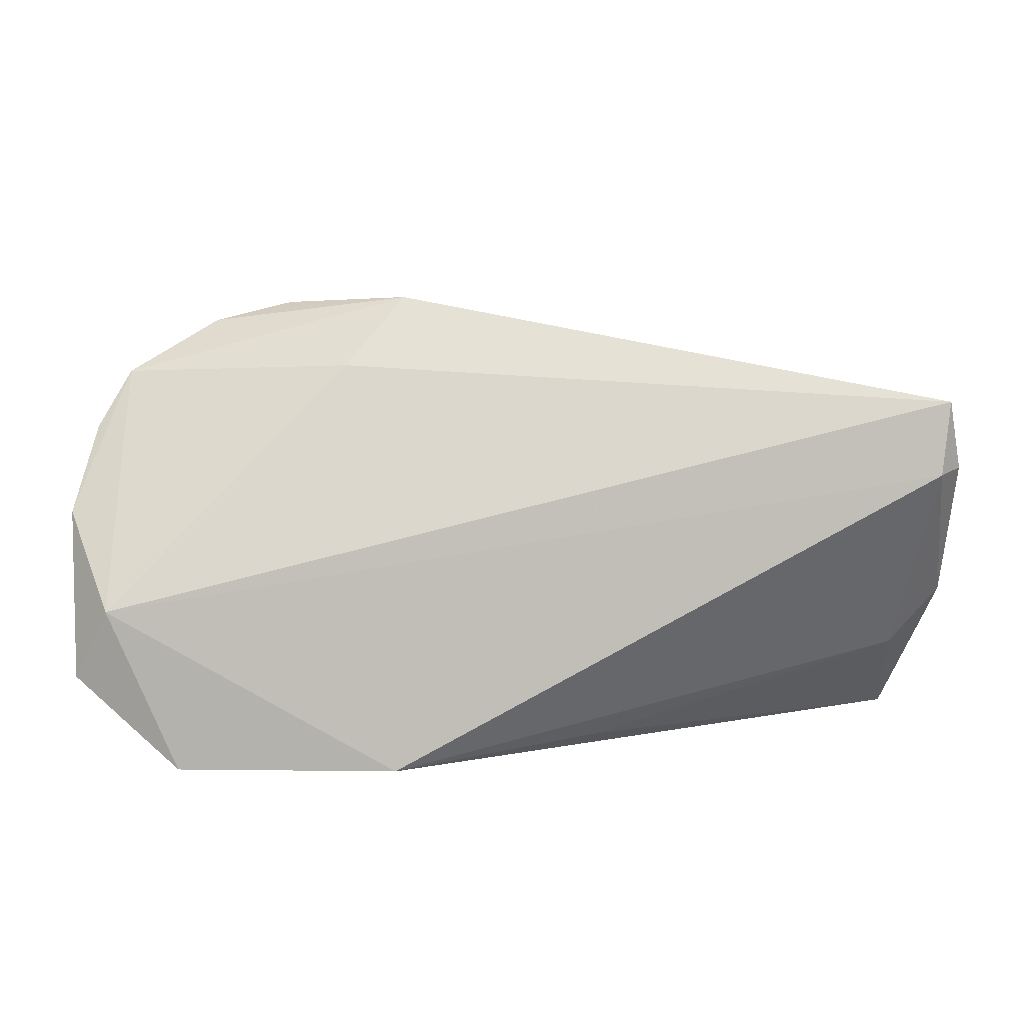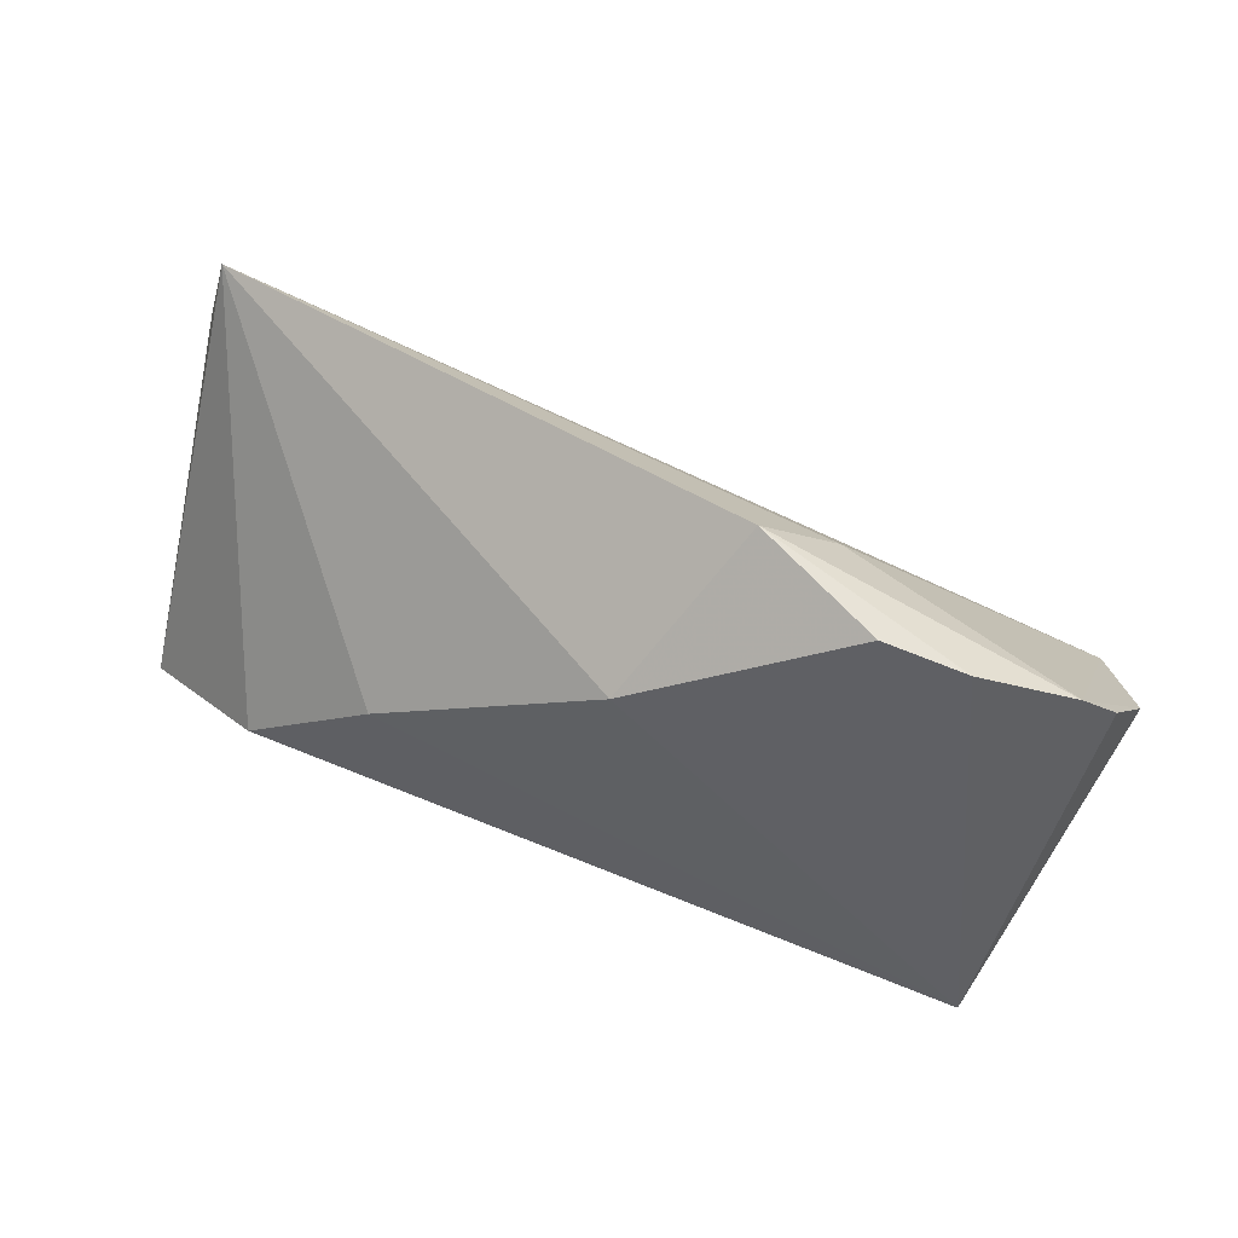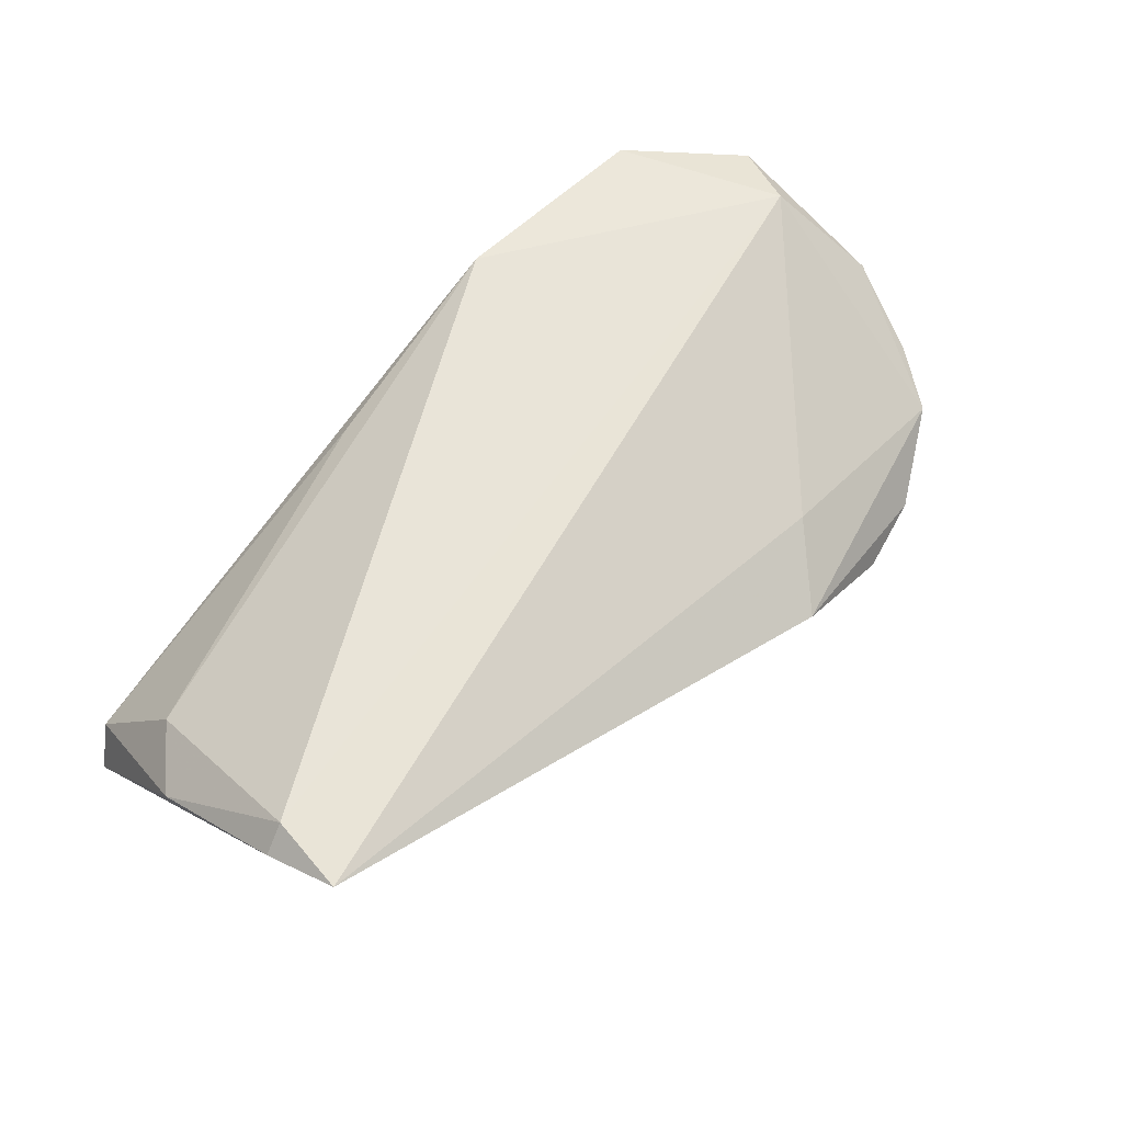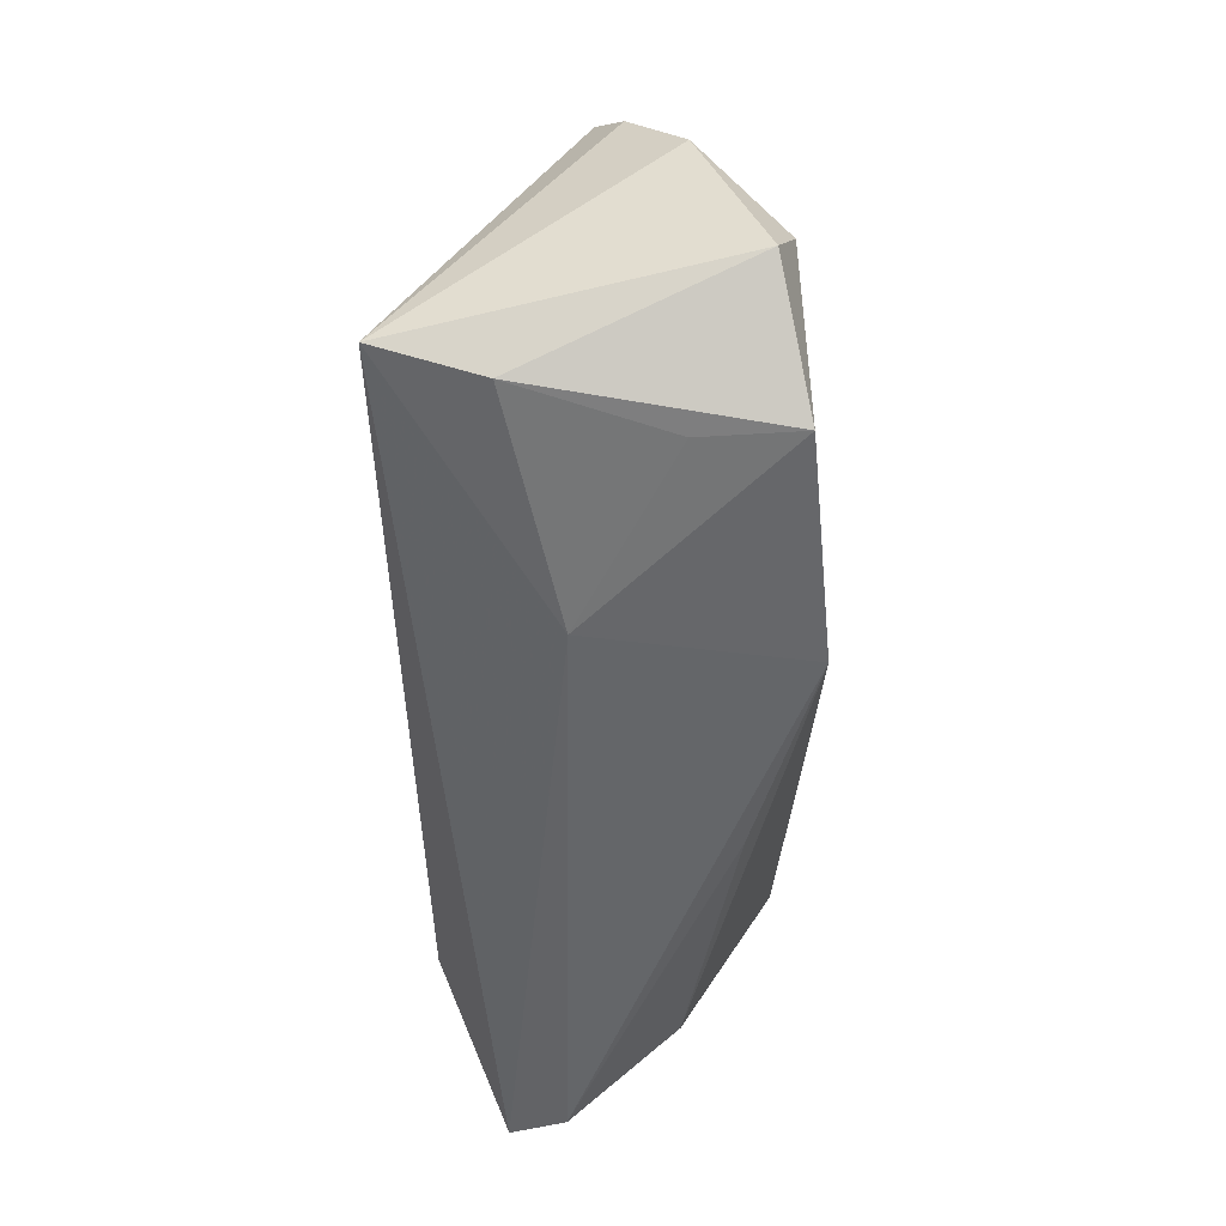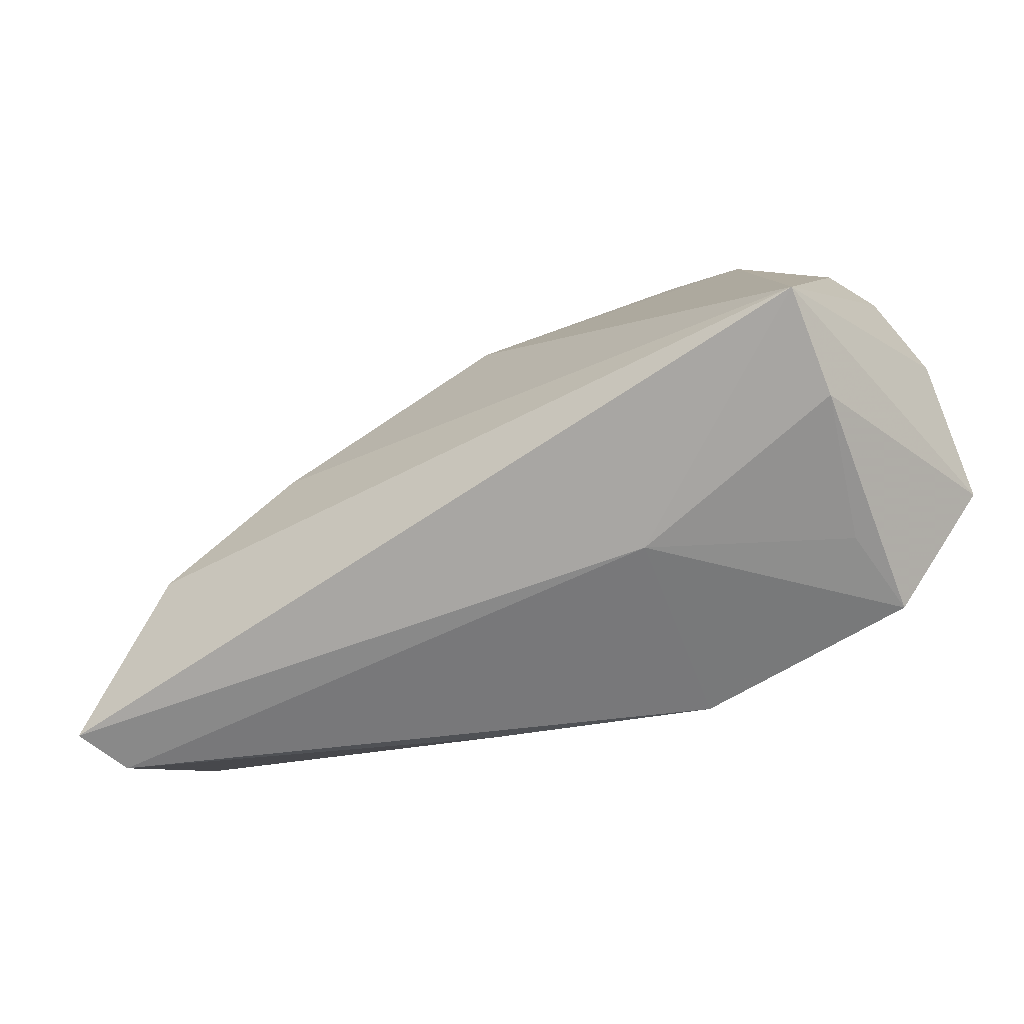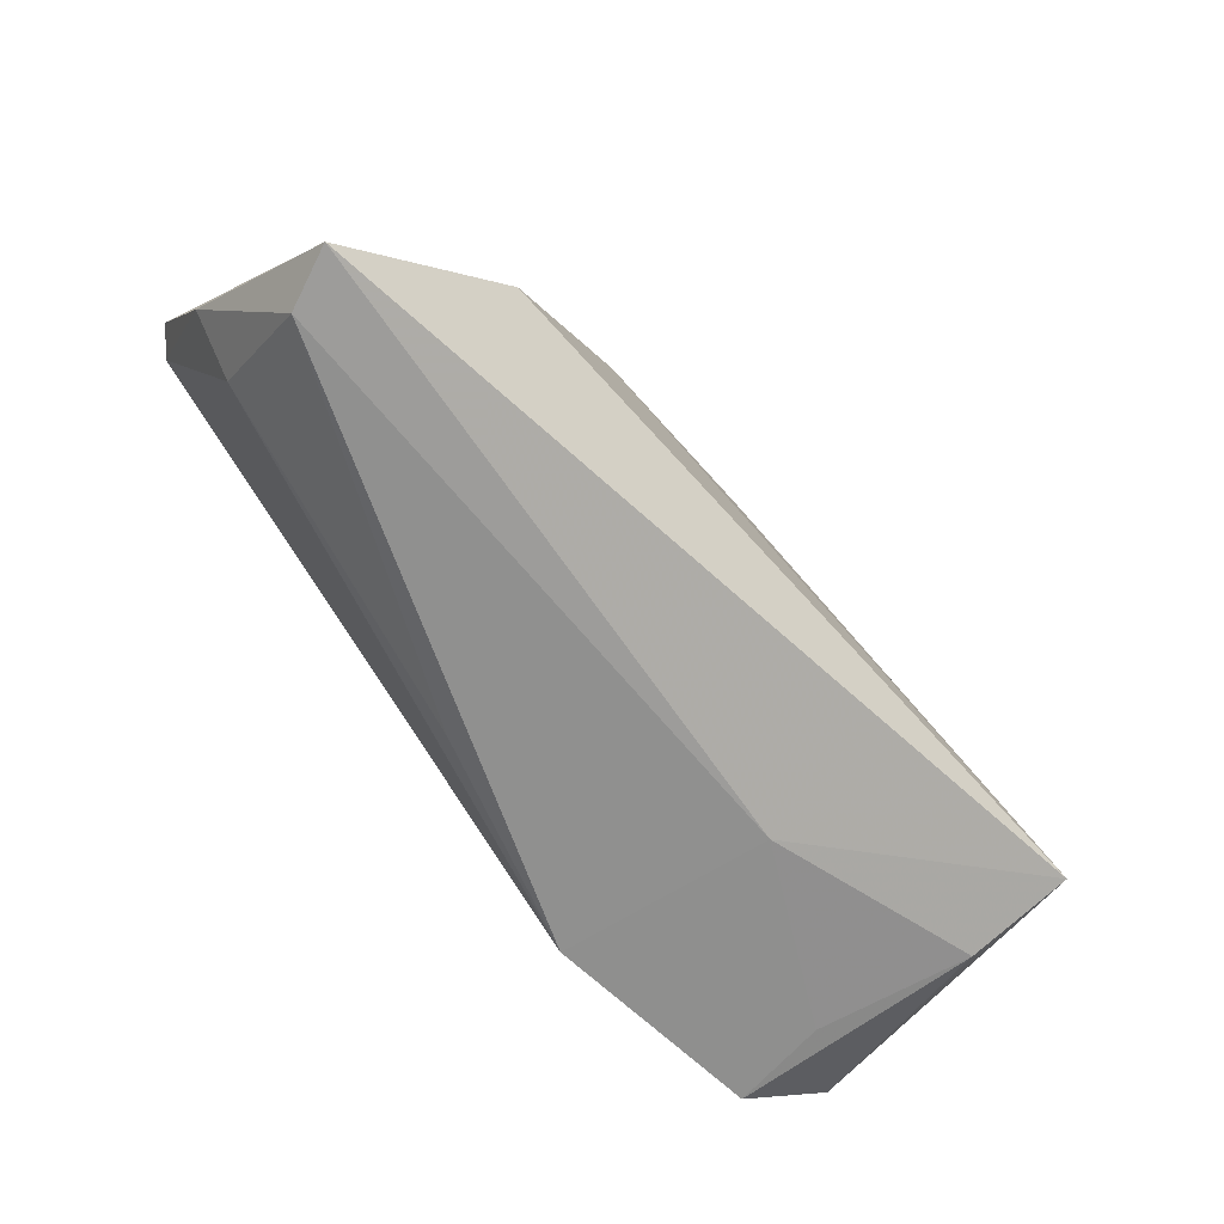
<metadata>
{"format":"obj","ext":"obj","renderer":"f3d","projection":"perspective","resolution":1024,"background":"white","views":[{"elev":10.5,"azim":-3.3,"up":"+Y"},{"elev":64.1,"azim":-158.6,"up":"+Y"},{"elev":58.2,"azim":132.3,"up":"+Z"},{"elev":-51.7,"azim":-88.0,"up":"+Y"},{"elev":-57.6,"azim":-149.7,"up":"+Y"},{"elev":-65.5,"azim":132.1,"up":"+Y"}]}
</metadata>
<code>
v 0.06014 0.02399 0.01757
v 0.05589 -0.01123 0.006158
v -0.04078 -0.02264 0.008302
v 0.06276 -0.003795 0.005508
v -0.03744 0.03326 -0.005424
v 0.05828 -0.02376 -0.008006
v -0.01941 0.02815 0.006796
v 0.01387 -0.02163 0.01377
v -0.04897 0.02674 -0.0007082
v -0.01329 -0.02376 0.02223
v 0.06209 0.01495 0.01571
v -0.05058 -0.002377 0.01967
v 0.05901 0.01437 0.01872
v -0.04179 -0.02358 0.02031
v -0.04646 -0.02009 -0.01016
v -0.0273 0.03566 -0.006259
v 0.04292 -0.01082 -0.02319
v -0.01787 -0.02376 -0.0043
v 0.02627 0.003982 -0.0212
v -0.01151 0.03682 0.001169
v 0.06105 -0.02294 -0.01526
v -0.05604 0.009055 0.009411
v -0.05312 0.01959 0.002735
v -0.05506 -0.01155 0.01735
v -0.001923 0.02199 -0.01674
v -0.04821 -0.01565 -0.02319
f 18 3 15
f 7 1 20
f 7 12 1
f 6 18 21
f 6 21 4
f 18 6 10
f 25 16 20
f 25 1 19
f 20 1 25
f 9 7 20
f 12 7 9
f 22 12 9
f 9 23 22
f 22 23 26
f 23 9 26
f 26 18 15
f 21 18 26
f 26 25 19
f 14 10 12
f 15 3 14
f 3 18 14
f 18 10 14
f 8 10 6
f 1 12 13
f 12 10 13
f 20 16 5
f 5 9 20
f 5 26 9
f 16 25 5
f 25 26 5
f 19 1 17
f 1 21 17
f 17 26 19
f 21 26 17
f 24 14 12
f 24 12 22
f 15 14 24
f 22 26 24
f 24 26 15
f 11 13 4
f 1 13 11
f 4 21 11
f 11 21 1
f 10 8 2
f 2 13 10
f 4 13 2
f 2 6 4
f 2 8 6

</code>
